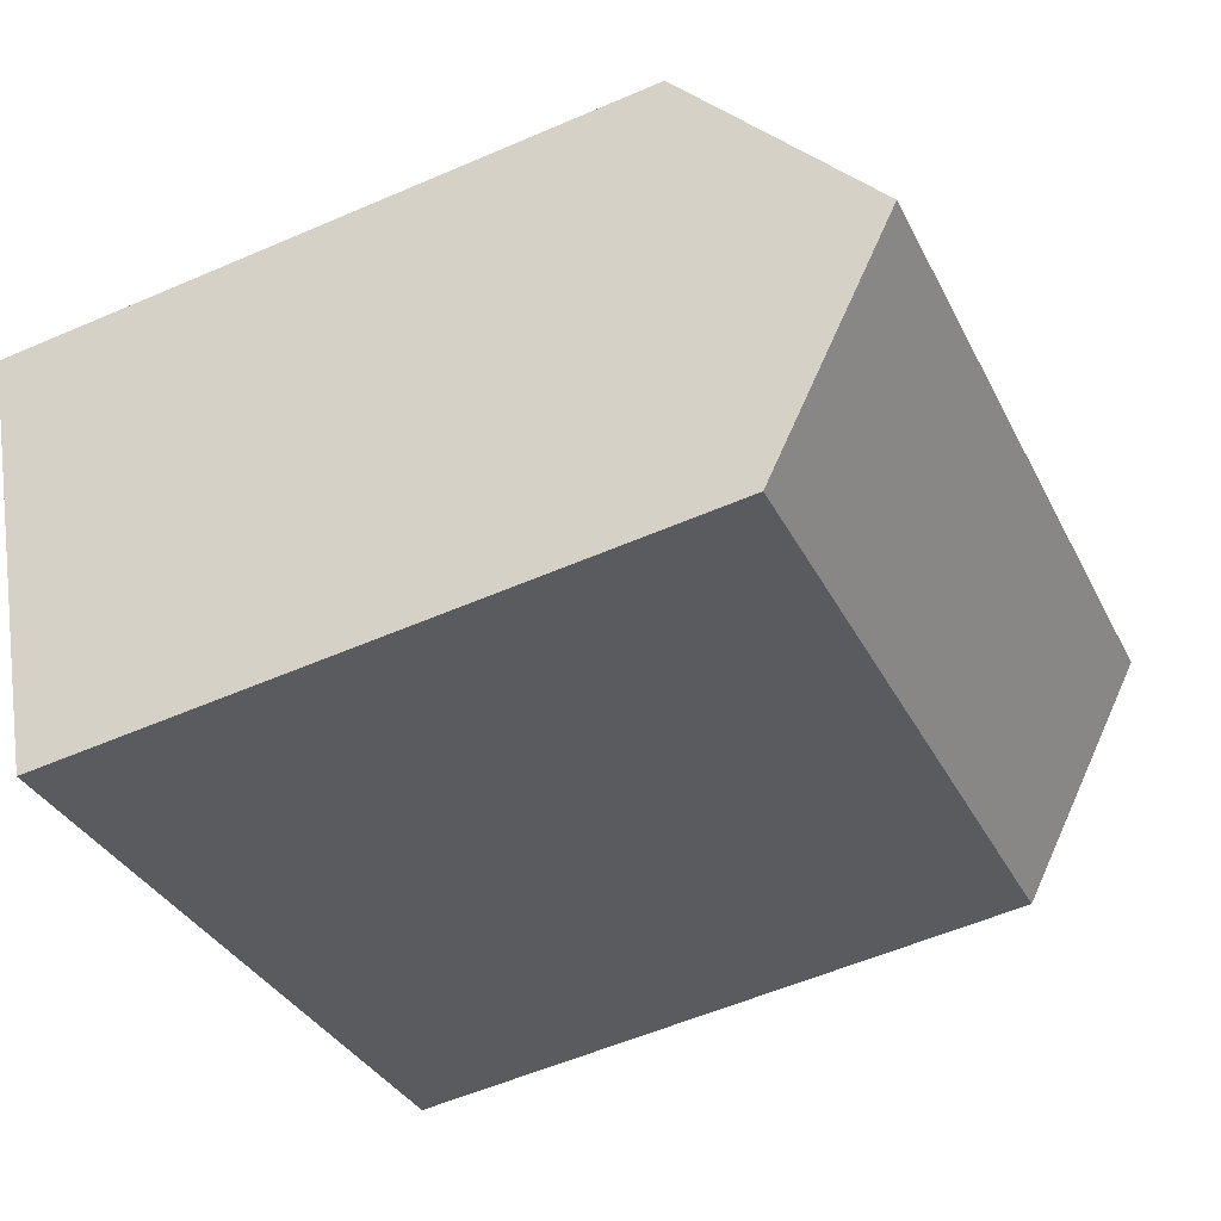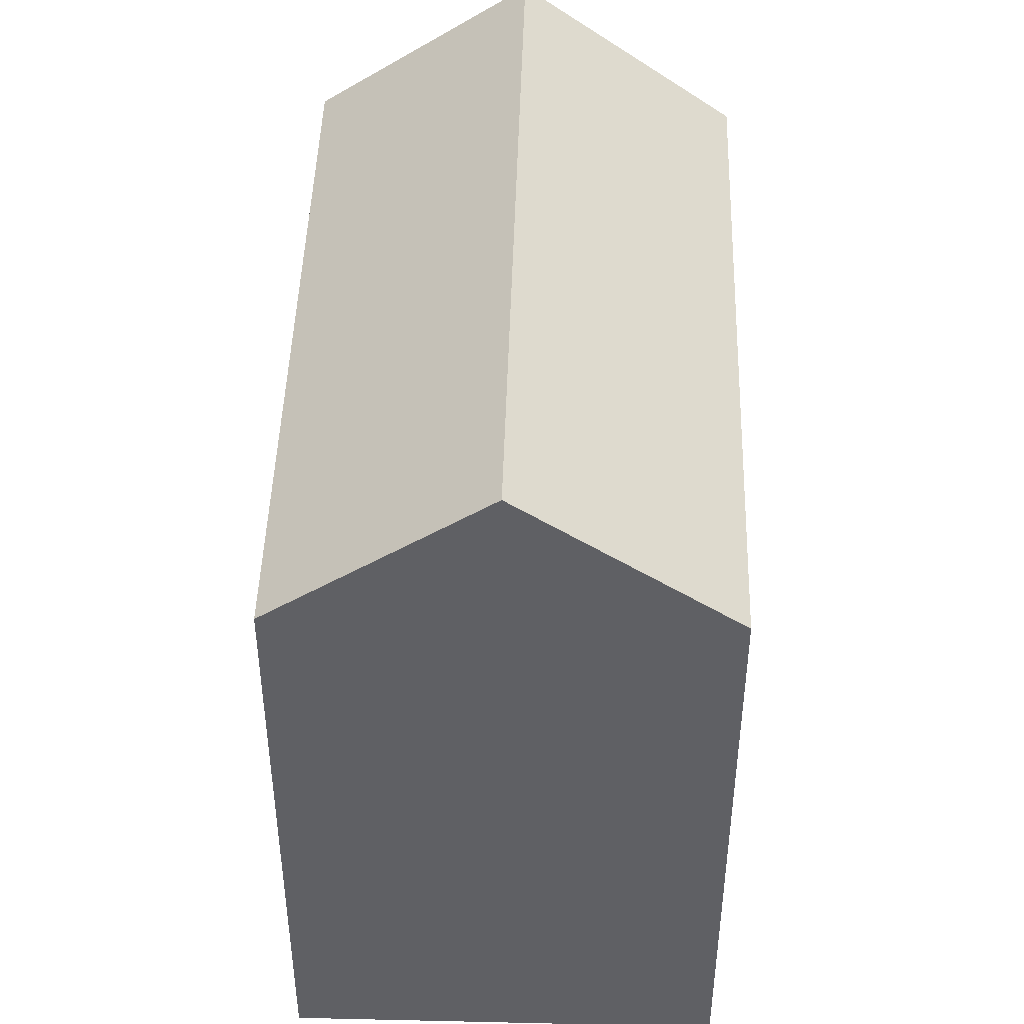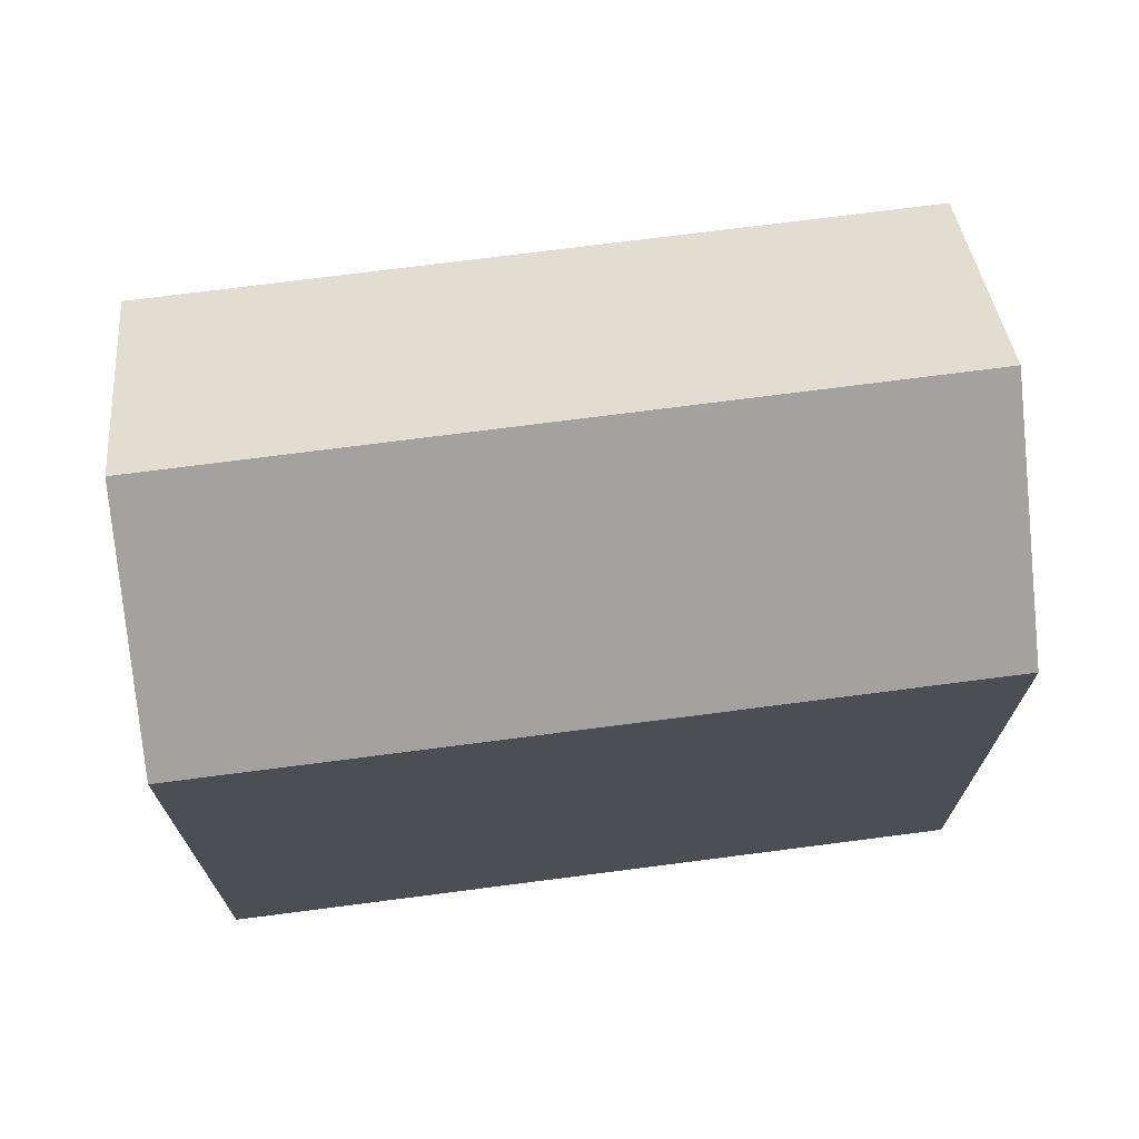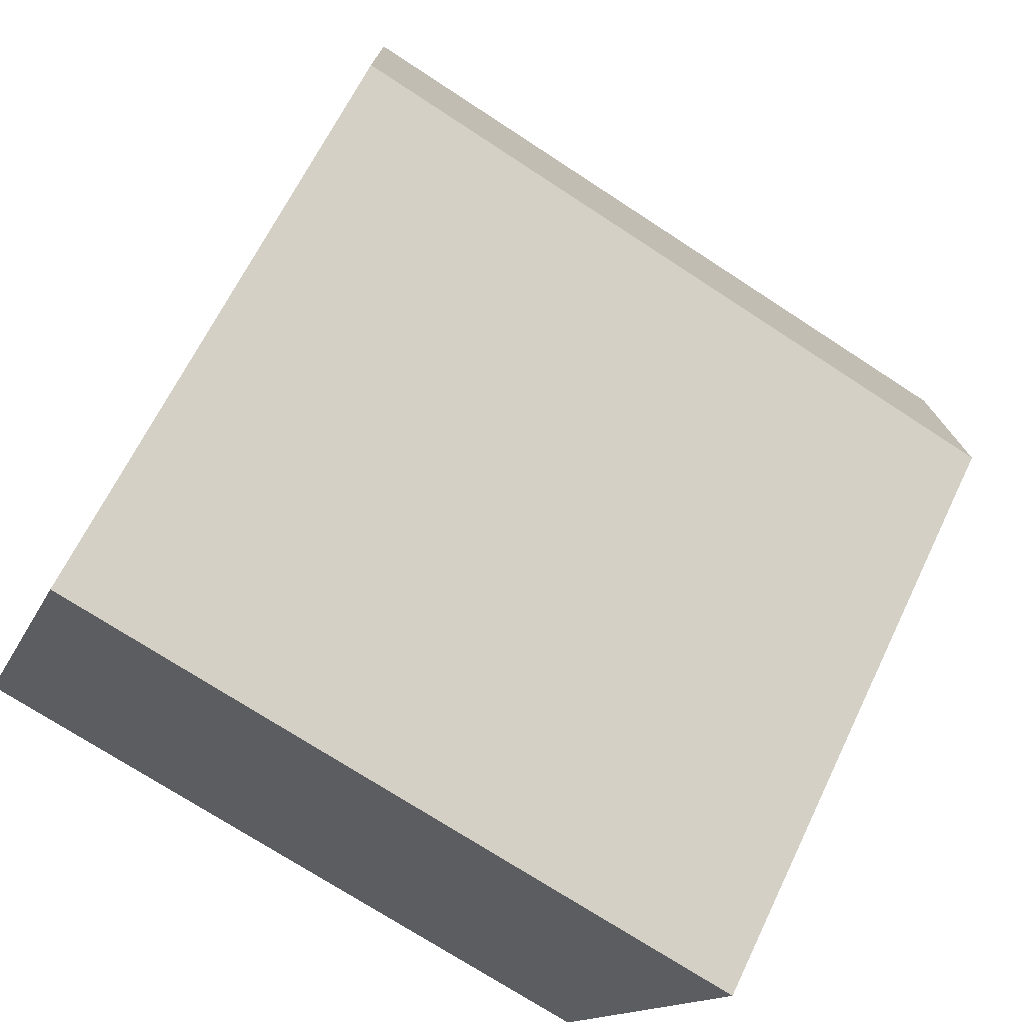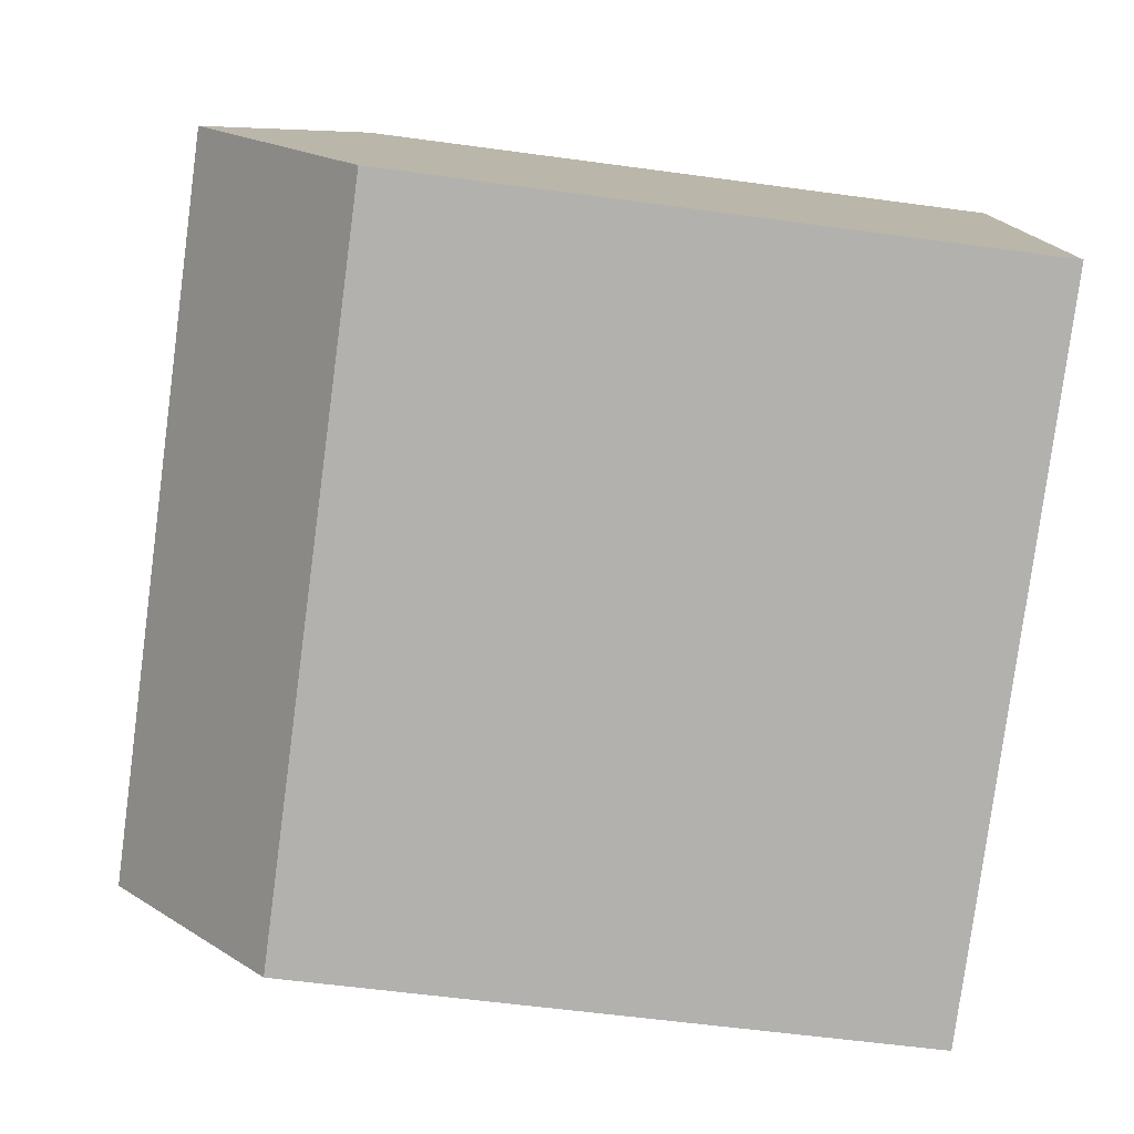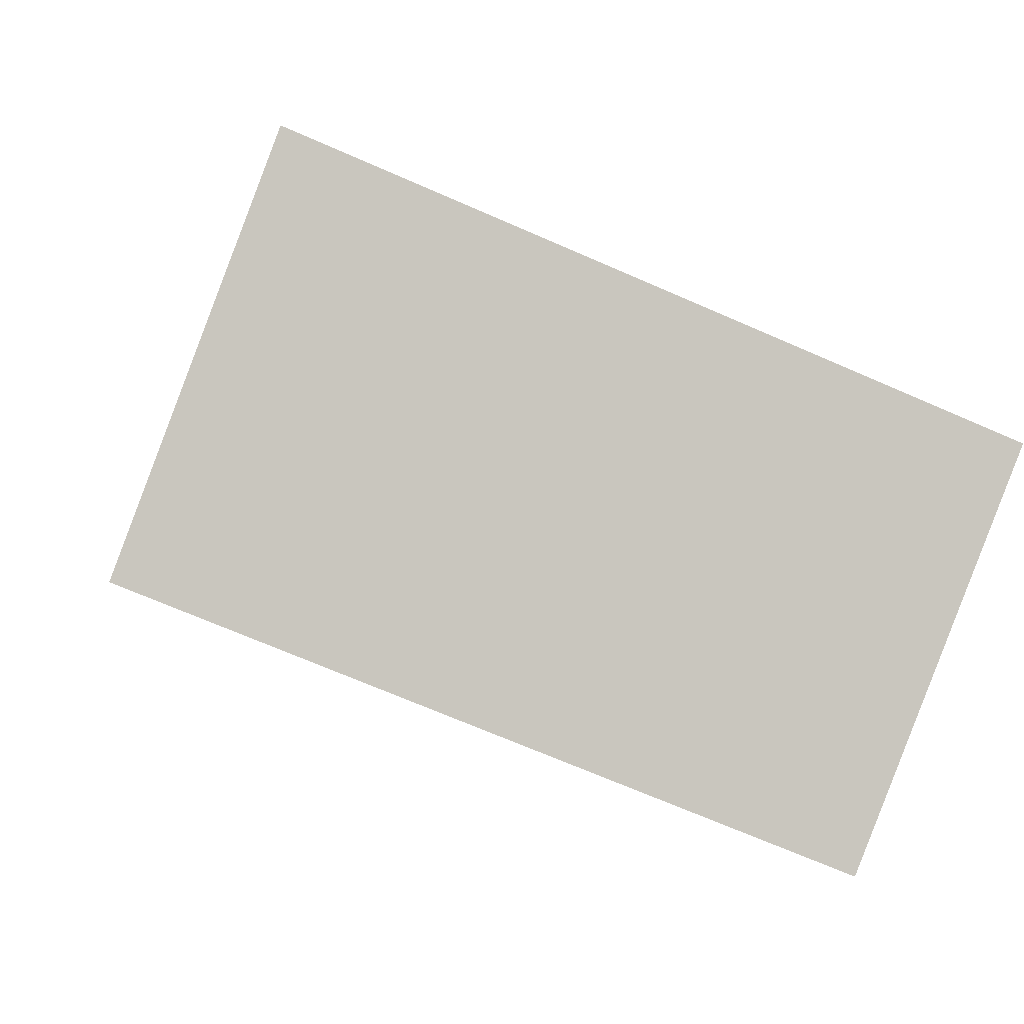
<metadata>
{"format":"obj","ext":"obj","renderer":"f3d","projection":"perspective","resolution":1024,"background":"white","views":[{"elev":-56.1,"azim":114.4,"up":"+Z"},{"elev":46.0,"azim":113.7,"up":"+Y"},{"elev":72.7,"azim":14.6,"up":"+Y"},{"elev":64.6,"azim":25.6,"up":"+Z"},{"elev":-57.1,"azim":-98.1,"up":"+Z"},{"elev":-0.6,"azim":-9.0,"up":"+Z"}]}
</metadata>
<code>
v  6.33 17.79 10.55
v  2.106 22.13 5.706
v  4.209 17.79 11.4
v  21.34 22.13 -2.056
v  23.64 17.79 3.566
v  0 17.79 1.089e-15
v  19.21 18.1 -7.286
v  19.05 17.8 -7.675
v  0.154 18.11 0.417
v  19.05 4.7e-16 -7.675
v  0 0 0
v  2.106 -3.494e-16 5.706
v  4.209 -6.984e-16 11.4
v  0.154 -2.553e-17 0.417
v  23.64 -2.184e-16 3.566
v  6.33 -6.459e-16 10.55
v  21.34 1.259e-16 -2.056
v  19.21 4.461e-16 -7.286
g defaultobject
f 1 2 3
f 2 1 4
f 4 1 5
f 6 7 8
f 7 6 4
f 4 6 9
f 4 9 2
f 10 6 8
f 6 10 11
f 9 3 2
f 3 9 6
f 3 6 11
f 3 11 12
f 3 12 13
f 12 11 14
f 13 1 3
f 1 13 5
f 5 13 15
f 15 13 16
f 5 7 4
f 7 5 15
f 7 15 8
f 8 15 17
f 8 17 10
f 10 17 18
f 12 16 13
f 16 12 14
f 16 14 11
f 16 11 10
f 16 10 15
f 15 10 17
f 17 10 18

</code>
